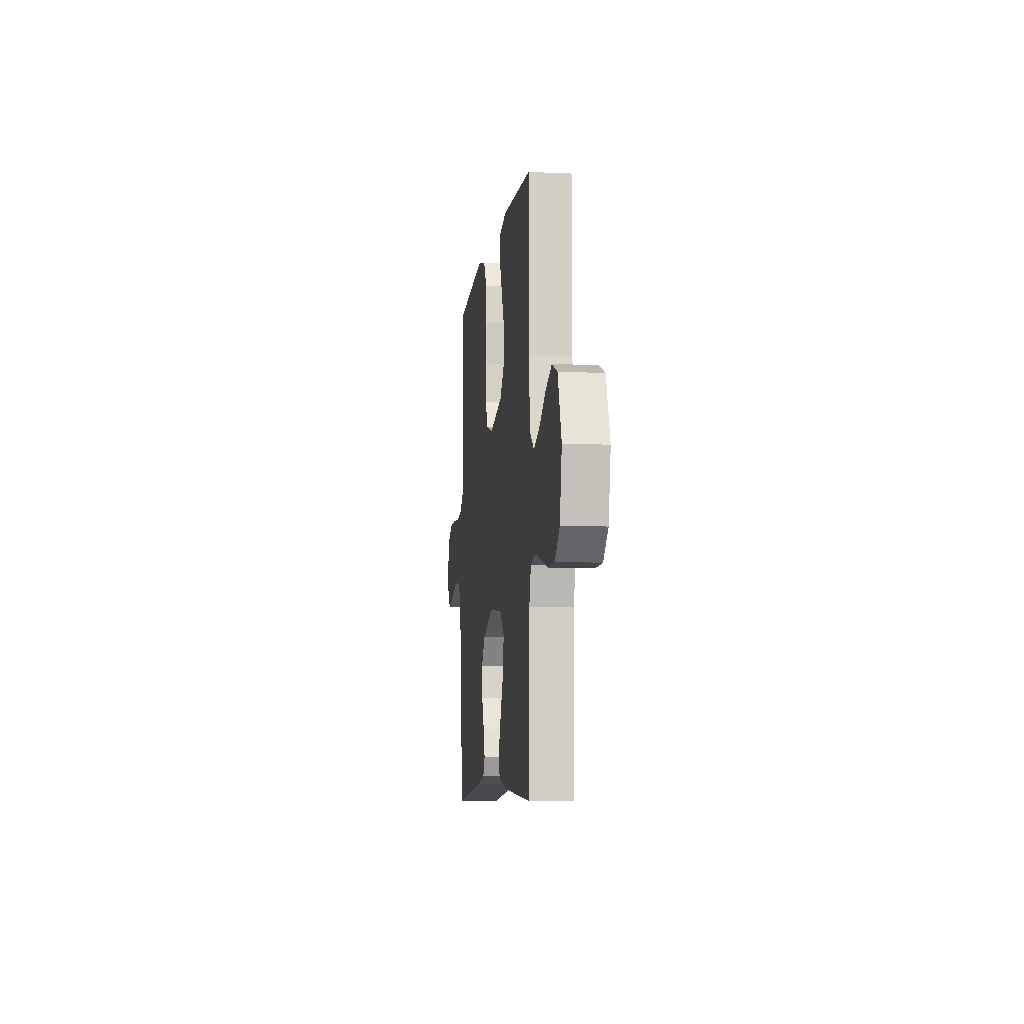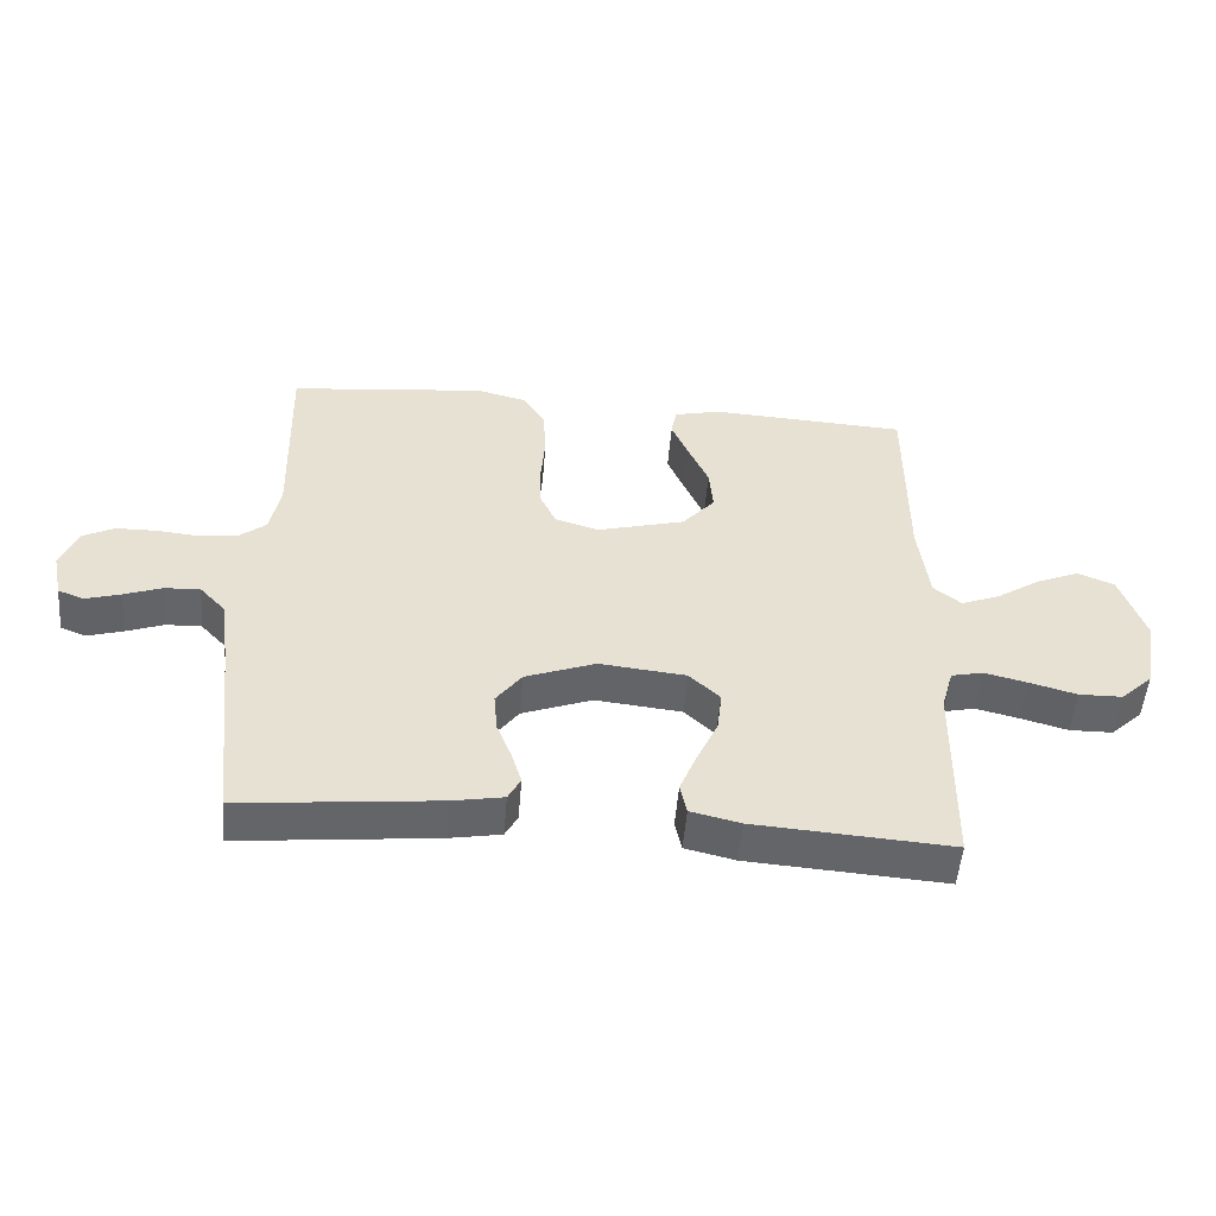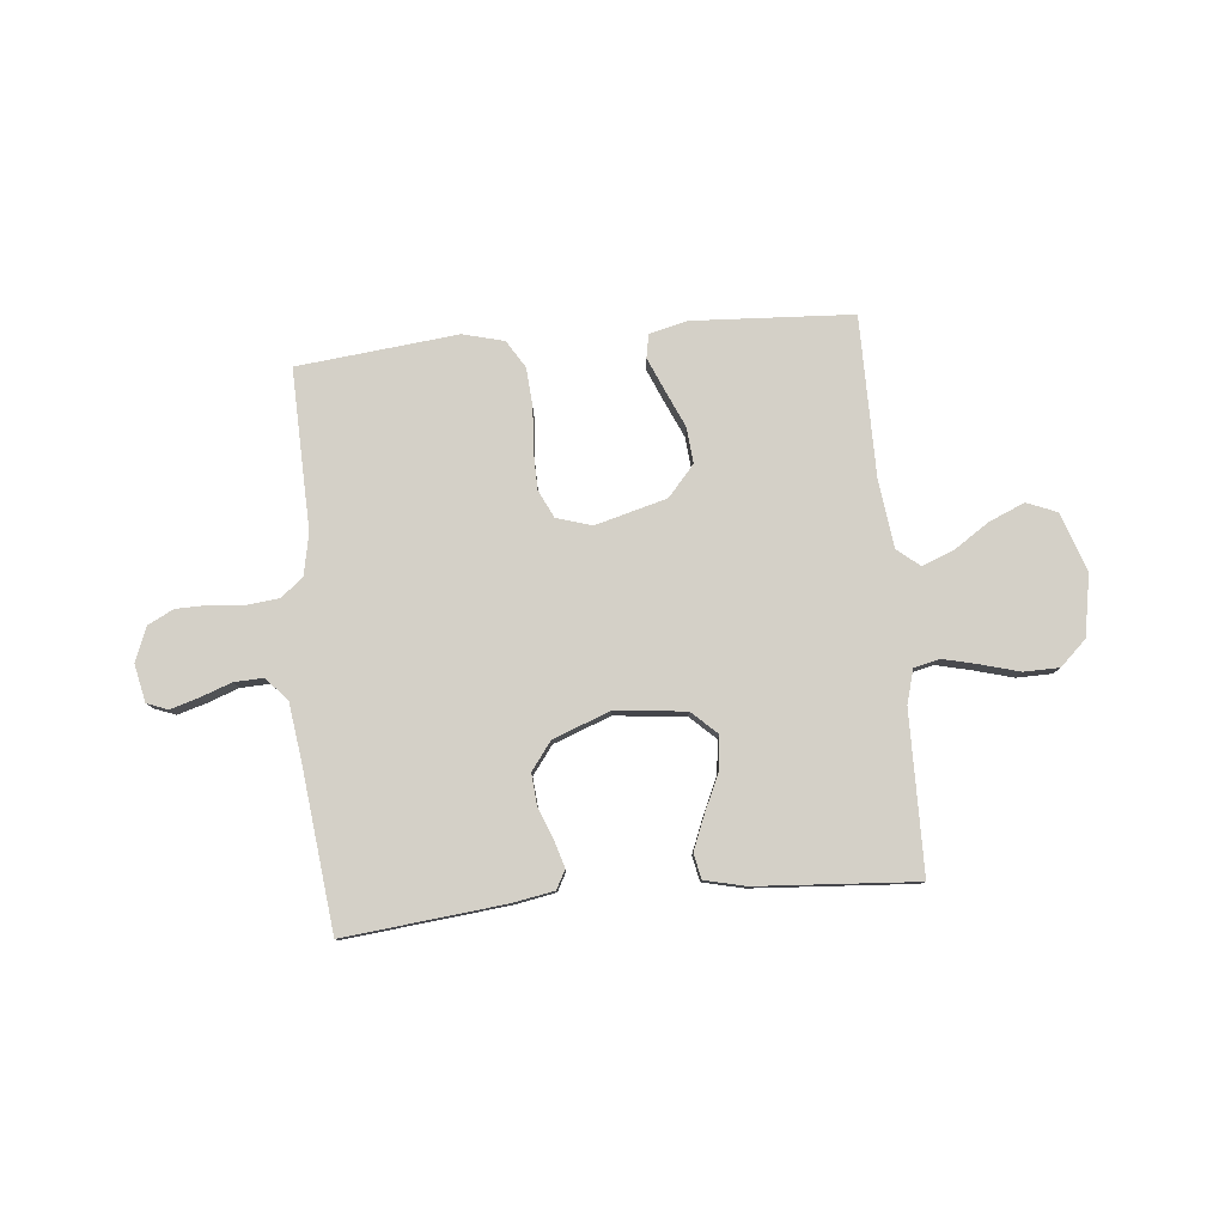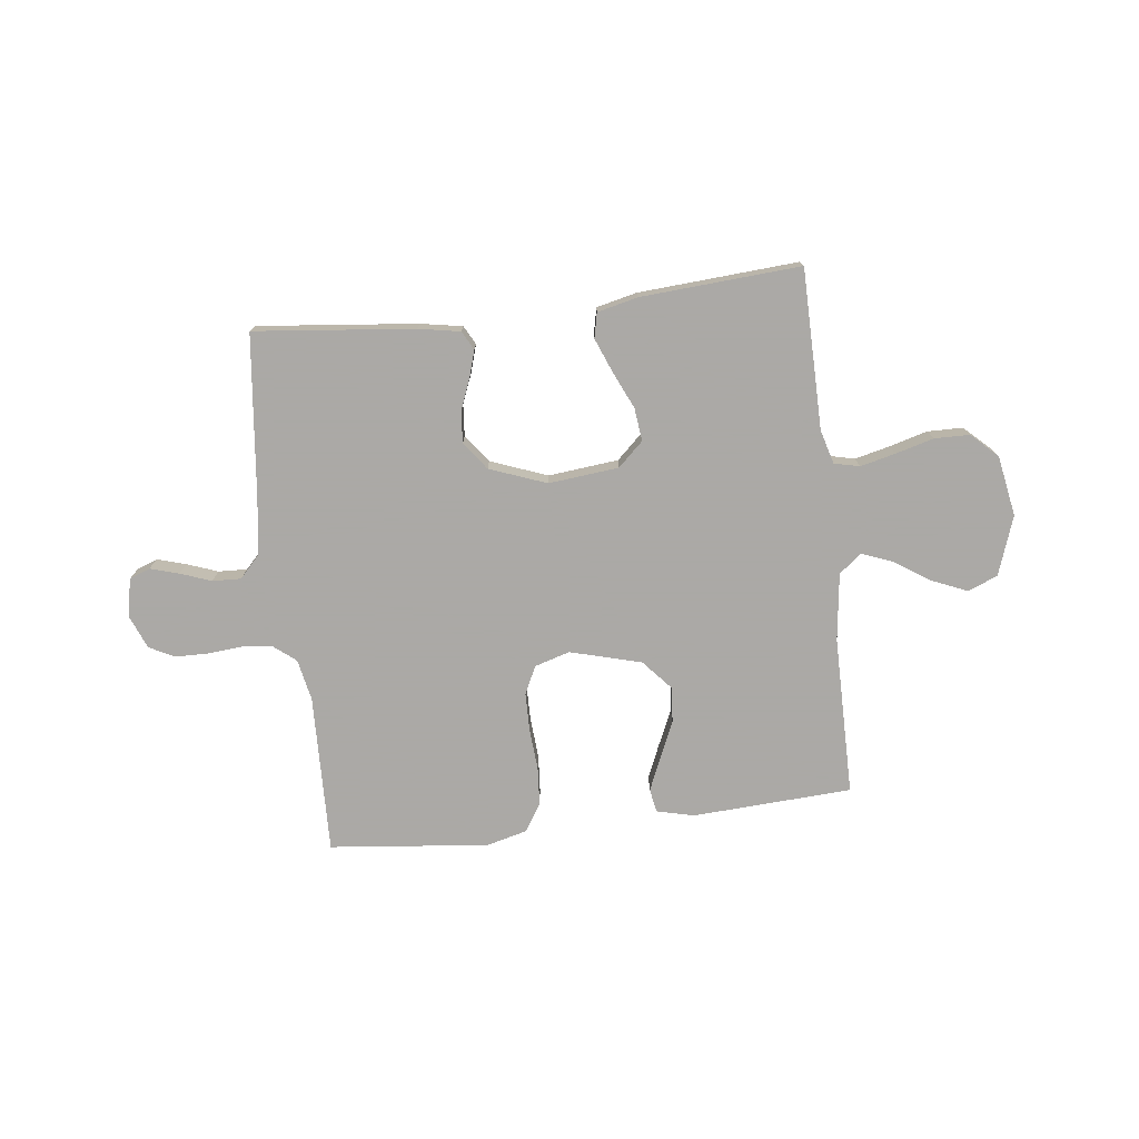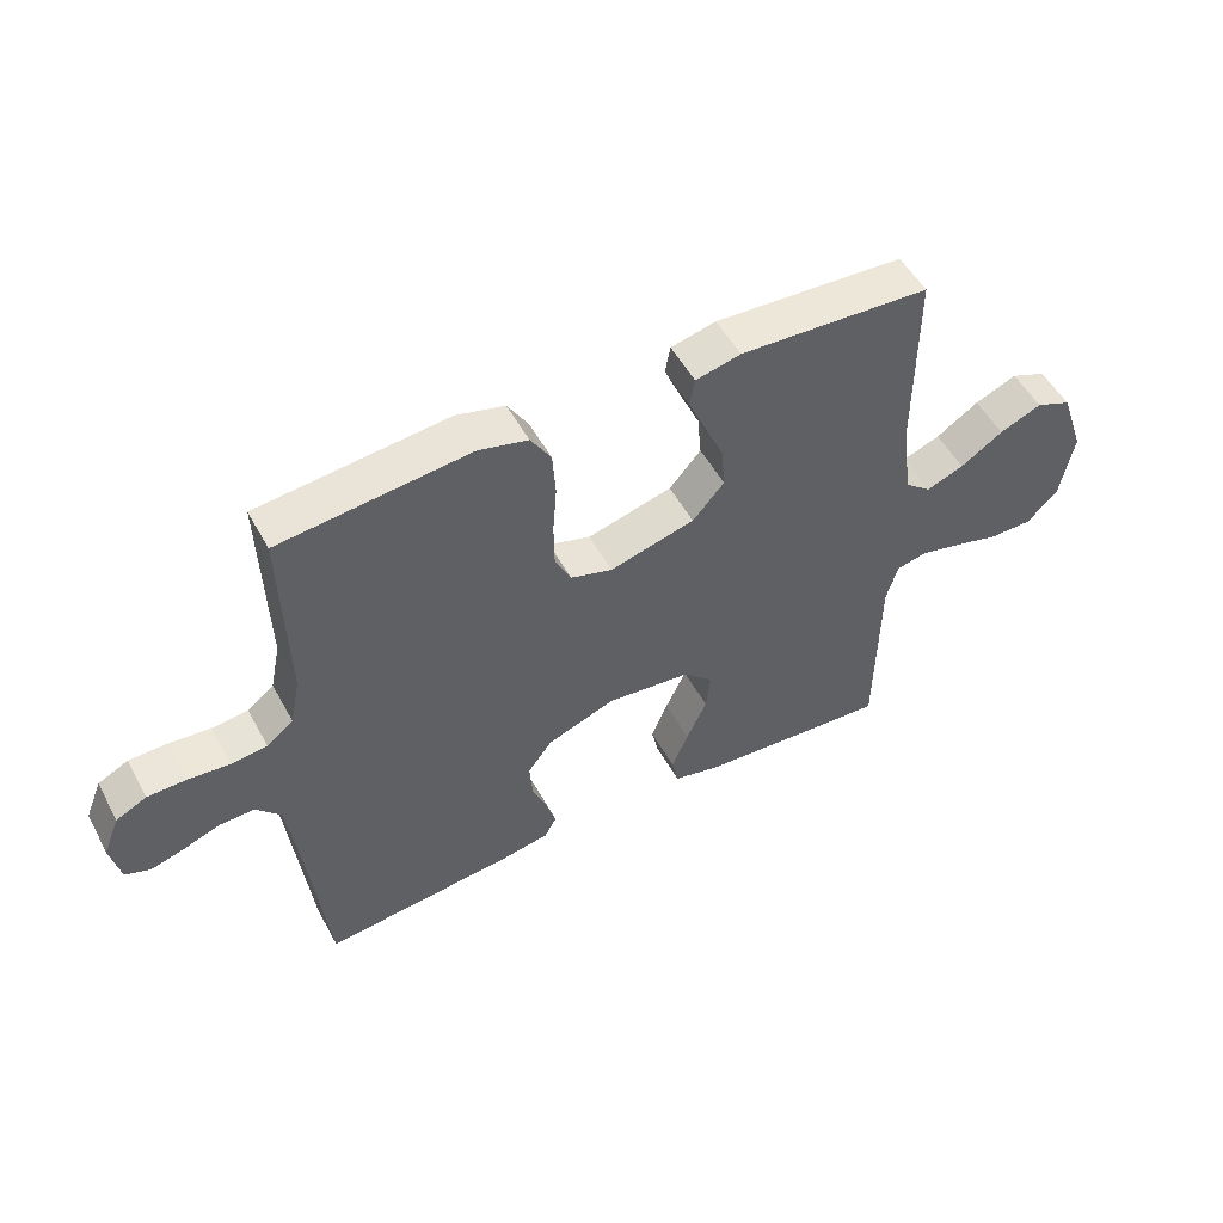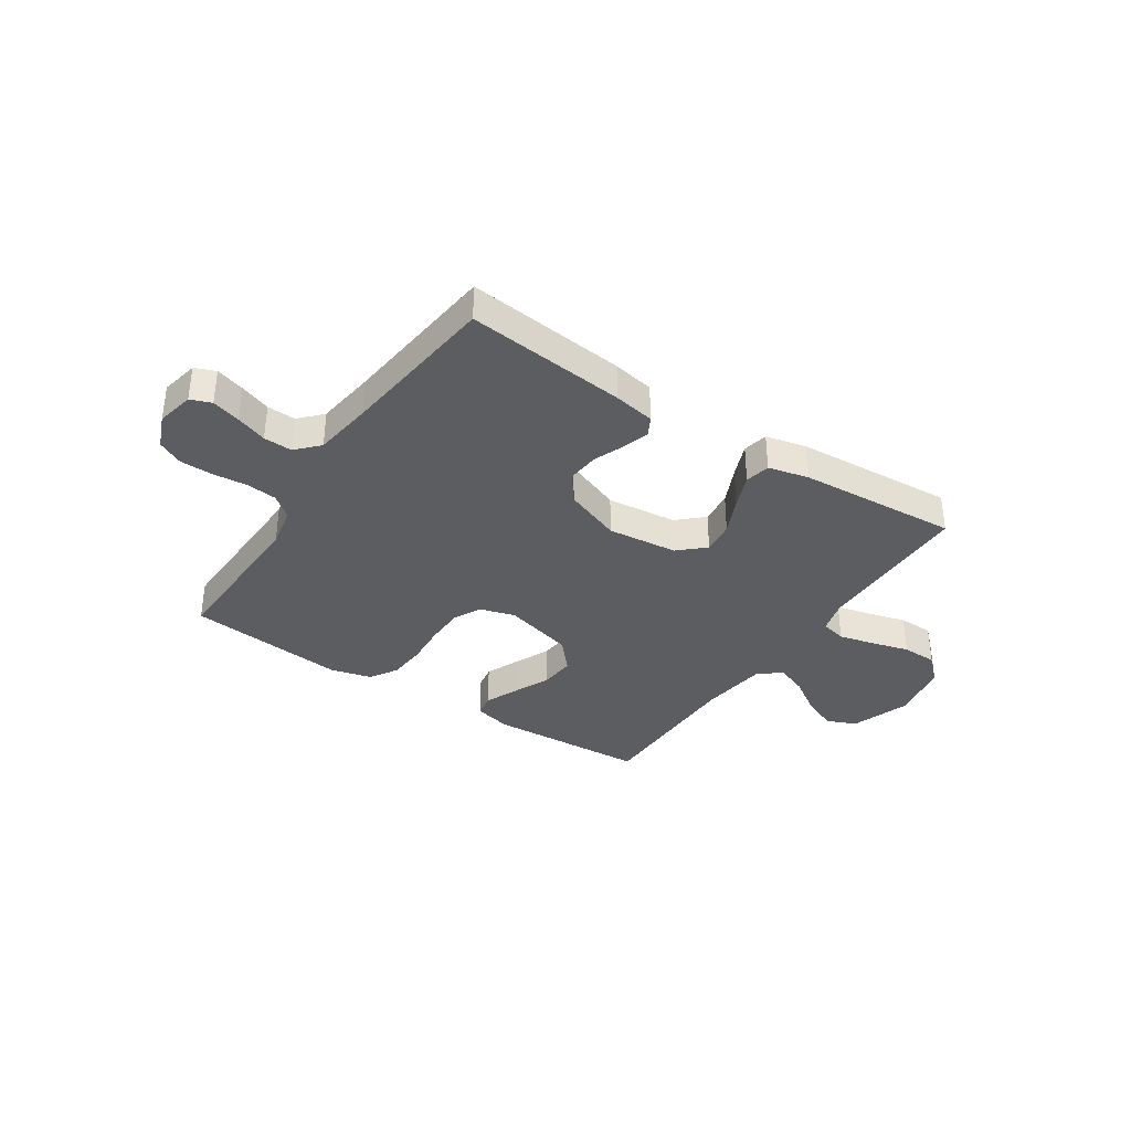
<metadata>
{"format":"obj","ext":"obj","renderer":"f3d","projection":"perspective","resolution":1024,"background":"white","views":[{"elev":-7.8,"azim":-97.3,"up":"+Z"},{"elev":-51.5,"azim":175.3,"up":"+Z"},{"elev":79.9,"azim":174.5,"up":"+Y"},{"elev":-75.5,"azim":-173.3,"up":"+Y"},{"elev":52.1,"azim":152.0,"up":"+Z"},{"elev":-35.8,"azim":146.4,"up":"+Y"}]}
</metadata>
<code>
v -0.5 0.07 -0.5
v -0.504 0.07 -0.2
v -0.522 0.07 -0.136
v -0.57 0.07 -0.125
v -0.636 0.07 -0.141
v -0.708 0.07 -0.161
v -0.774 0.07 -0.16
v -0.823 0.07 -0.114
v -0.844 0.07 0
v -0.806 0.07 0.111
v -0.75 0.07 0.134
v -0.684 0.07 0.106
v -0.617 0.07 0.062
v -0.558 0.07 0.039
v -0.516 0.07 0.073
v -0.5 0.07 0.2
v -0.5 0.07 0.5
v -0.2 0.07 0.517
v -0.129 0.07 0.5
v -0.121 0.07 0.456
v -0.147 0.07 0.395
v -0.178 0.07 0.325
v -0.184 0.07 0.258
v -0.134 0.07 0.201
v 0 0.07 0.165
v 0.066 0.07 0.185
v 0.091 0.07 0.237
v 0.092 0.07 0.309
v 0.086 0.07 0.387
v 0.091 0.07 0.459
v 0.123 0.07 0.511
v 0.2 0.07 0.531
v 0.5 0.07 0.5
v 0.492 0.07 0.2
v 0.508 0.07 0.122
v 0.55 0.07 0.089
v 0.607 0.07 0.083
v 0.672 0.07 0.089
v 0.733 0.07 0.088
v 0.781 0.07 0.064
v 0.807 0.07 0
v 0.792 0.07 -0.071
v 0.753 0.07 -0.086
v 0.699 0.07 -0.07
v 0.641 0.07 -0.049
v 0.587 0.07 -0.047
v 0.548 0.07 -0.089
v 0.533 0.07 -0.2
v 0.5 0.07 -0.5
v 0.2 0.07 -0.469
v 0.122 0.07 -0.455
v 0.103 0.07 -0.42
v 0.118 0.07 -0.37
v 0.141 0.07 -0.312
v 0.146 0.07 -0.252
v 0.107 0.07 -0.2
v 0 0.07 -0.16
v -0.132 0.07 -0.174
v -0.179 0.07 -0.218
v -0.172 0.07 -0.28
v -0.14 0.07 -0.35
v -0.114 0.07 -0.414
v -0.124 0.07 -0.461
v -0.2 0.07 -0.479
v -0.5 0 -0.5
v -0.504 0 -0.2
v -0.522 0 -0.136
v -0.57 0 -0.125
v -0.636 0 -0.141
v -0.708 0 -0.161
v -0.774 0 -0.16
v -0.823 0 -0.114
v -0.844 0 0
v -0.806 0 0.111
v -0.75 0 0.134
v -0.684 0 0.106
v -0.617 0 0.062
v -0.558 0 0.039
v -0.516 0 0.073
v -0.5 0 0.2
v -0.5 0 0.5
v -0.2 0 0.517
v -0.129 0 0.5
v -0.121 0 0.456
v -0.147 0 0.395
v -0.178 0 0.325
v -0.184 0 0.258
v -0.134 0 0.201
v 0 0 0.165
v 0.066 0 0.185
v 0.091 0 0.237
v 0.092 0 0.309
v 0.086 0 0.387
v 0.091 0 0.459
v 0.123 0 0.511
v 0.2 0 0.531
v 0.5 0 0.5
v 0.492 0 0.2
v 0.508 0 0.122
v 0.55 0 0.089
v 0.607 0 0.083
v 0.672 0 0.089
v 0.733 0 0.088
v 0.781 0 0.064
v 0.807 0 0
v 0.792 0 -0.071
v 0.753 0 -0.086
v 0.699 0 -0.07
v 0.641 0 -0.049
v 0.587 0 -0.047
v 0.548 0 -0.089
v 0.533 0 -0.2
v 0.5 0 -0.5
v 0.2 0 -0.469
v 0.122 0 -0.455
v 0.103 0 -0.42
v 0.118 0 -0.37
v 0.141 0 -0.312
v 0.146 0 -0.252
v 0.107 0 -0.2
v 0 0 -0.16
v -0.132 0 -0.174
v -0.179 0 -0.218
v -0.172 0 -0.28
v -0.14 0 -0.35
v -0.114 0 -0.414
v -0.124 0 -0.461
v -0.2 0 -0.479
f 63 64 1 2
f 60 61 62 63
f 60 63 2 3
f 59 60 3
f 58 59 3
f 57 58 3 4
f 51 52 53 54
f 49 50 51 54
f 48 49 54 55
f 47 48 55 56
f 42 43 44 45
f 40 41 42 45
f 40 45 46
f 37 38 39 40
f 36 37 40 46
f 35 36 46 47
f 31 32 33 34
f 28 29 30 31
f 27 28 31 34
f 26 27 34 35
f 19 20 21 22
f 17 18 19 22
f 16 17 22 23
f 15 16 23 24
f 10 11 12 13
f 10 13 14
f 9 10 14
f 8 9 14
f 5 6 7 8
f 4 5 8 14
f 57 4 14 15
f 25 26 35 47
f 25 47 56 57
f 15 24 25 57
f 66 65 128 127
f 127 126 125 124
f 67 66 127 124
f 67 124 123
f 67 123 122
f 68 67 122 121
f 118 117 116 115
f 118 115 114 113
f 119 118 113 112
f 120 119 112 111
f 109 108 107 106
f 109 106 105 104
f 110 109 104
f 104 103 102 101
f 110 104 101 100
f 111 110 100 99
f 98 97 96 95
f 95 94 93 92
f 98 95 92 91
f 99 98 91 90
f 86 85 84 83
f 86 83 82 81
f 87 86 81 80
f 88 87 80 79
f 77 76 75 74
f 78 77 74
f 78 74 73
f 78 73 72
f 72 71 70 69
f 78 72 69 68
f 79 78 68 121
f 111 99 90 89
f 121 120 111 89
f 121 89 88 79
f 1 65 66 2
f 2 66 67 3
f 3 67 68 4
f 4 68 69 5
f 5 69 70 6
f 6 70 71 7
f 7 71 72 8
f 8 72 73 9
f 9 73 74 10
f 10 74 75 11
f 11 75 76 12
f 12 76 77 13
f 13 77 78 14
f 14 78 79 15
f 15 79 80 16
f 16 80 81 17
f 17 81 82 18
f 18 82 83 19
f 19 83 84 20
f 20 84 85 21
f 21 85 86 22
f 22 86 87 23
f 23 87 88 24
f 24 88 89 25
f 25 89 90 26
f 26 90 91 27
f 27 91 92 28
f 28 92 93 29
f 29 93 94 30
f 30 94 95 31
f 31 95 96 32
f 32 96 97 33
f 33 97 98 34
f 34 98 99 35
f 35 99 100 36
f 36 100 101 37
f 37 101 102 38
f 38 102 103 39
f 39 103 104 40
f 40 104 105 41
f 41 105 106 42
f 42 106 107 43
f 43 107 108 44
f 44 108 109 45
f 45 109 110 46
f 46 110 111 47
f 47 111 112 48
f 48 112 113 49
f 49 113 114 50
f 50 114 115 51
f 51 115 116 52
f 52 116 117 53
f 53 117 118 54
f 54 118 119 55
f 55 119 120 56
f 56 120 121 57
f 57 121 122 58
f 58 122 123 59
f 59 123 124 60
f 60 124 125 61
f 61 125 126 62
f 62 126 127 63
f 63 127 128 64
f 64 128 65 1

</code>
